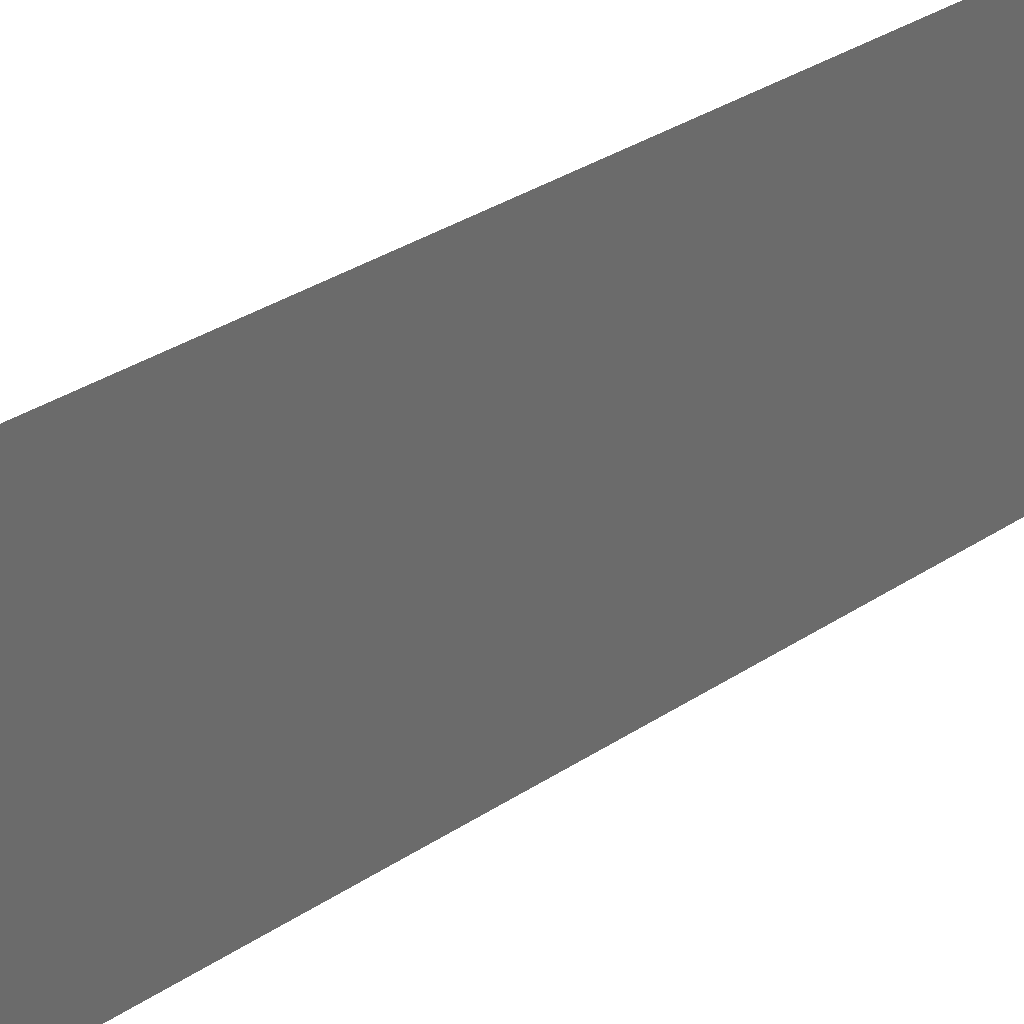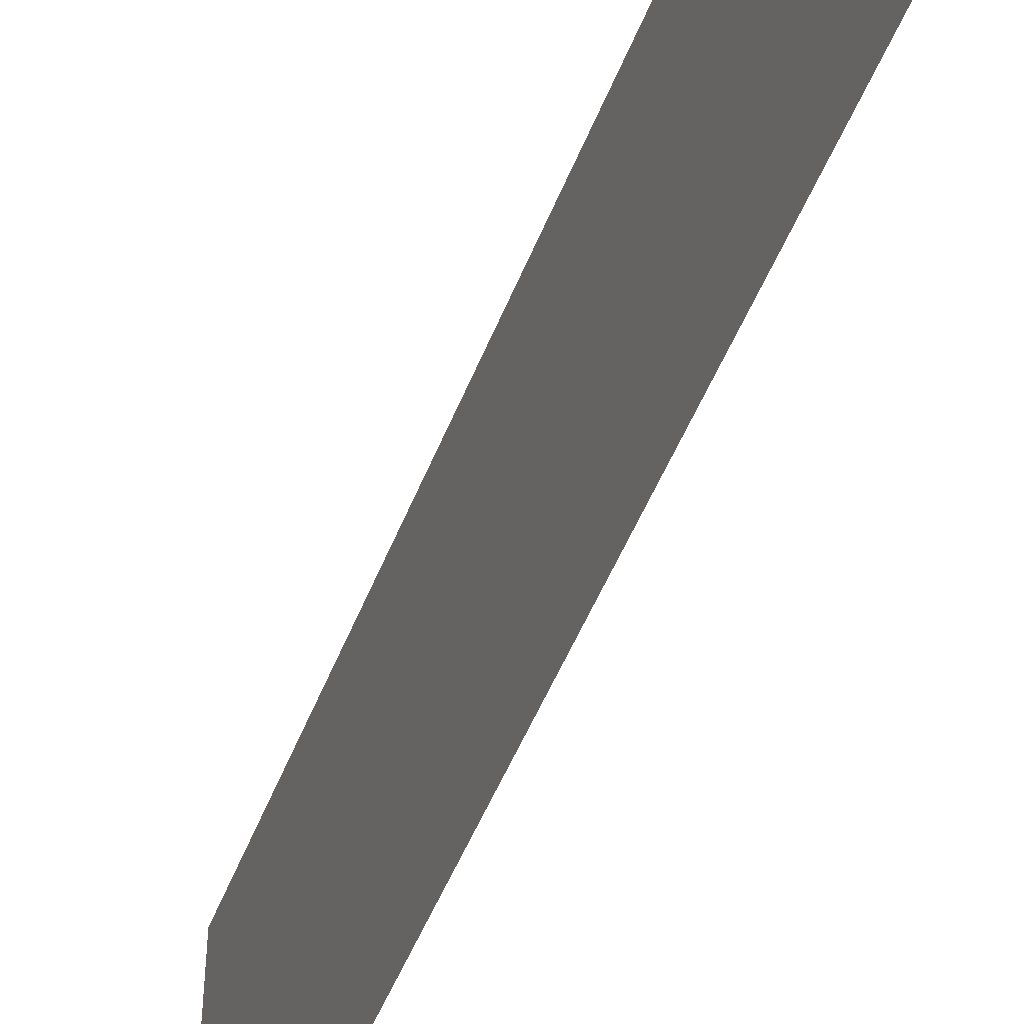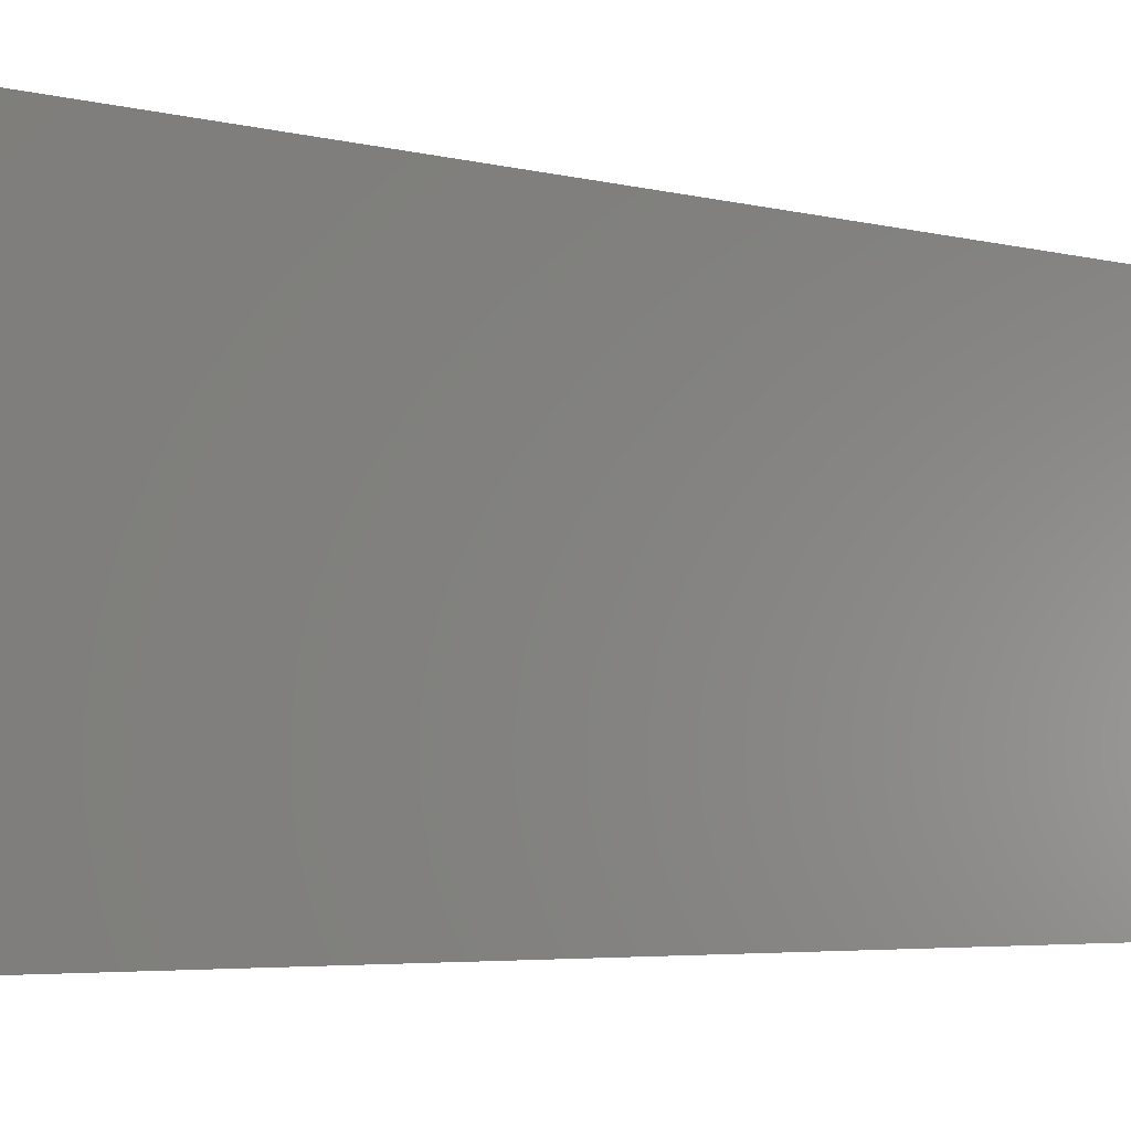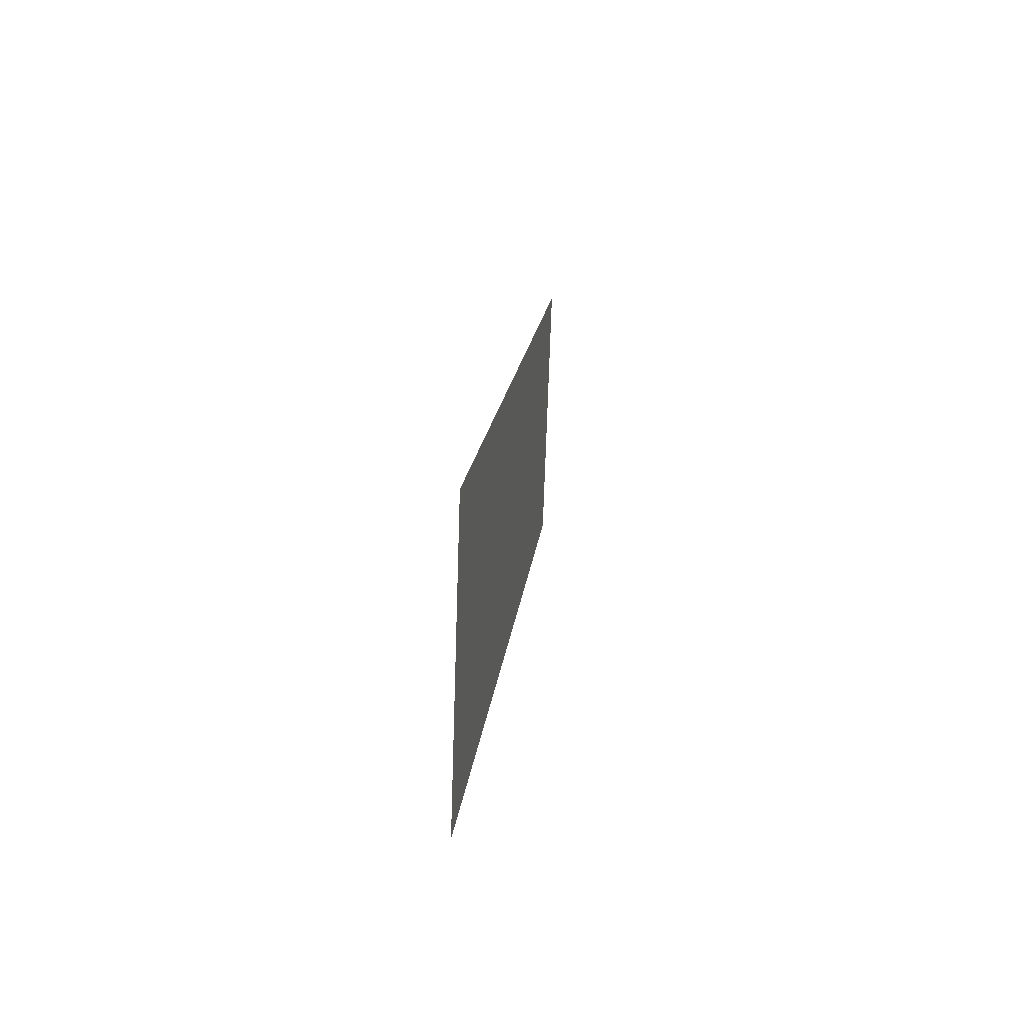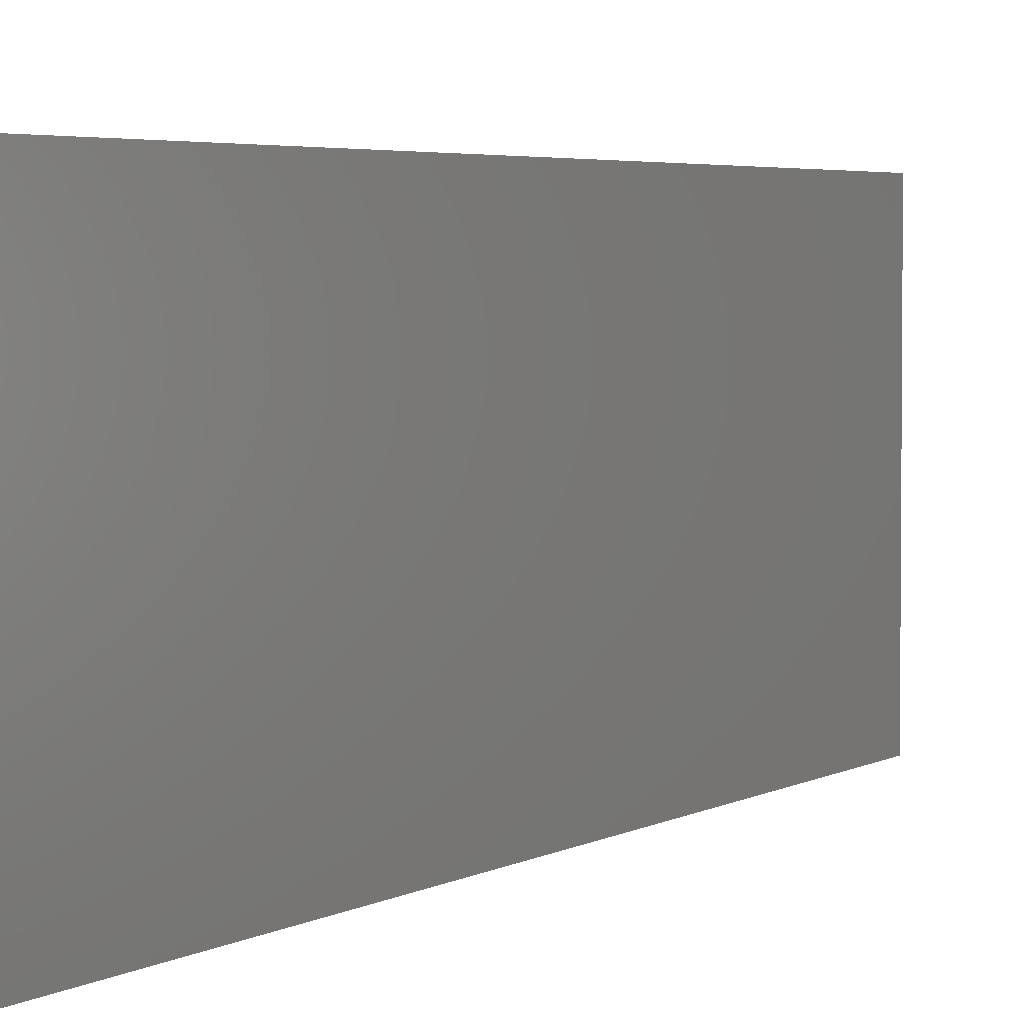
<metadata>
{"format":"stl","ext":"stl","renderer":"f3d","projection":"perspective","resolution":1024,"background":"white","views":[{"elev":32.5,"azim":-126.9,"up":"+Z"},{"elev":-49.1,"azim":-14.8,"up":"+Z"},{"elev":-3.3,"azim":-132.2,"up":"+Z"},{"elev":-73.1,"azim":178.1,"up":"+Y"},{"elev":3.5,"azim":-147.0,"up":"+Z"}]}
</metadata>
<code>
# stl→obj: 19 verts, 22 faces
v 0.003169 0.04667 0.02
v 0.002868 0.04958 0.008439
v 0.001962 0.05833 0.02
v 0.006792 0.01167 0
v 0.007094 0.00875 0.01156
v 0.008 0 0
v 0.001962 0.05833 0.01
v 0.001962 0.05833 0
v 0.008 0 0.01
v 0.008 0 0.02
v 0.003169 0.04667 0
v 0.006792 0.01167 0.02
v 0.003824 0.04035 0.00974
v 0.004377 0.035 0
v 0.006138 0.01799 0.01026
v 0.005585 0.02333 0.02
v 0.004377 0.035 0.02
v 0.004981 0.02917 0.01
v 0.005585 0.02333 0
f 1 2 3
f 4 5 6
f 7 2 8
f 9 5 10
f 8 2 11
f 10 5 12
f 11 13 14
f 12 15 16
f 17 18 13
f 19 15 4
f 13 18 14
f 16 18 17
f 14 18 19
f 19 18 15
f 17 13 1
f 15 18 16
f 13 2 1
f 15 5 4
f 12 5 15
f 11 2 13
f 6 5 9
f 3 2 7

</code>
